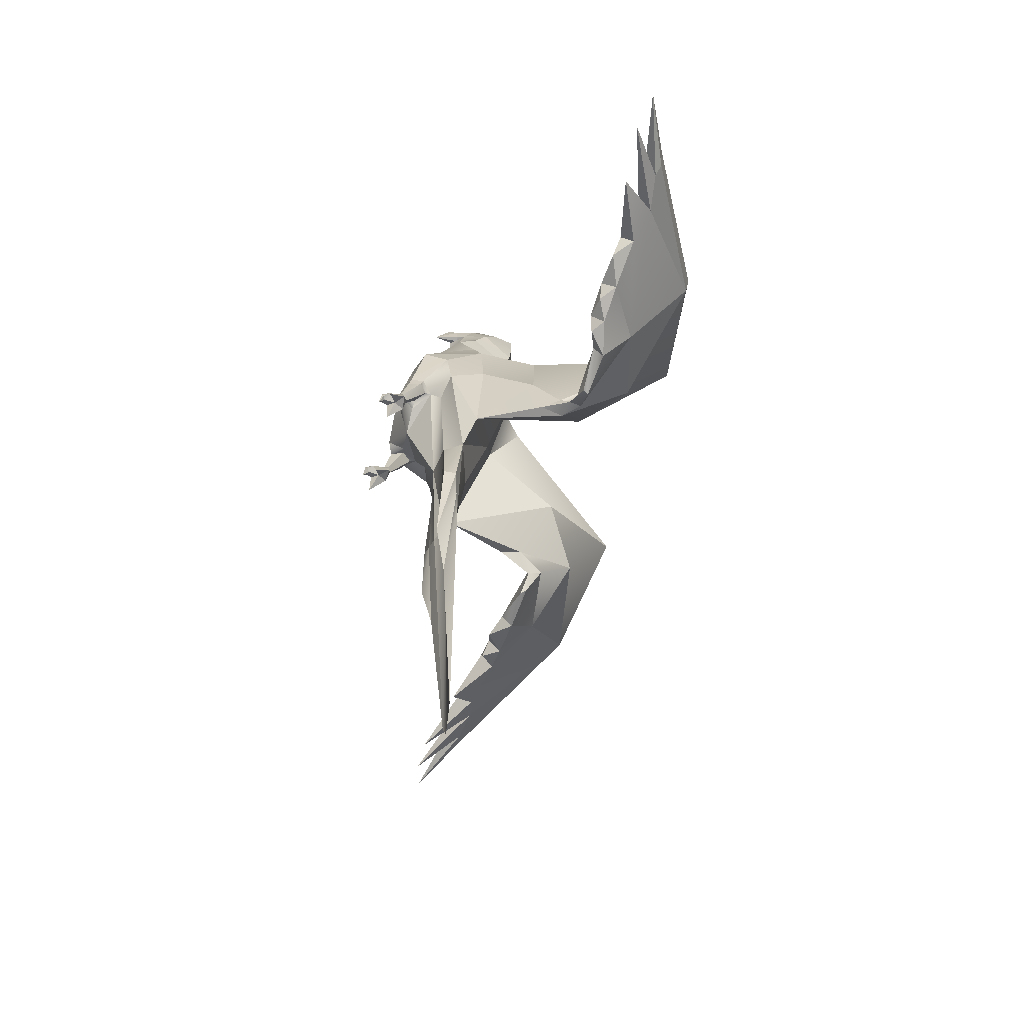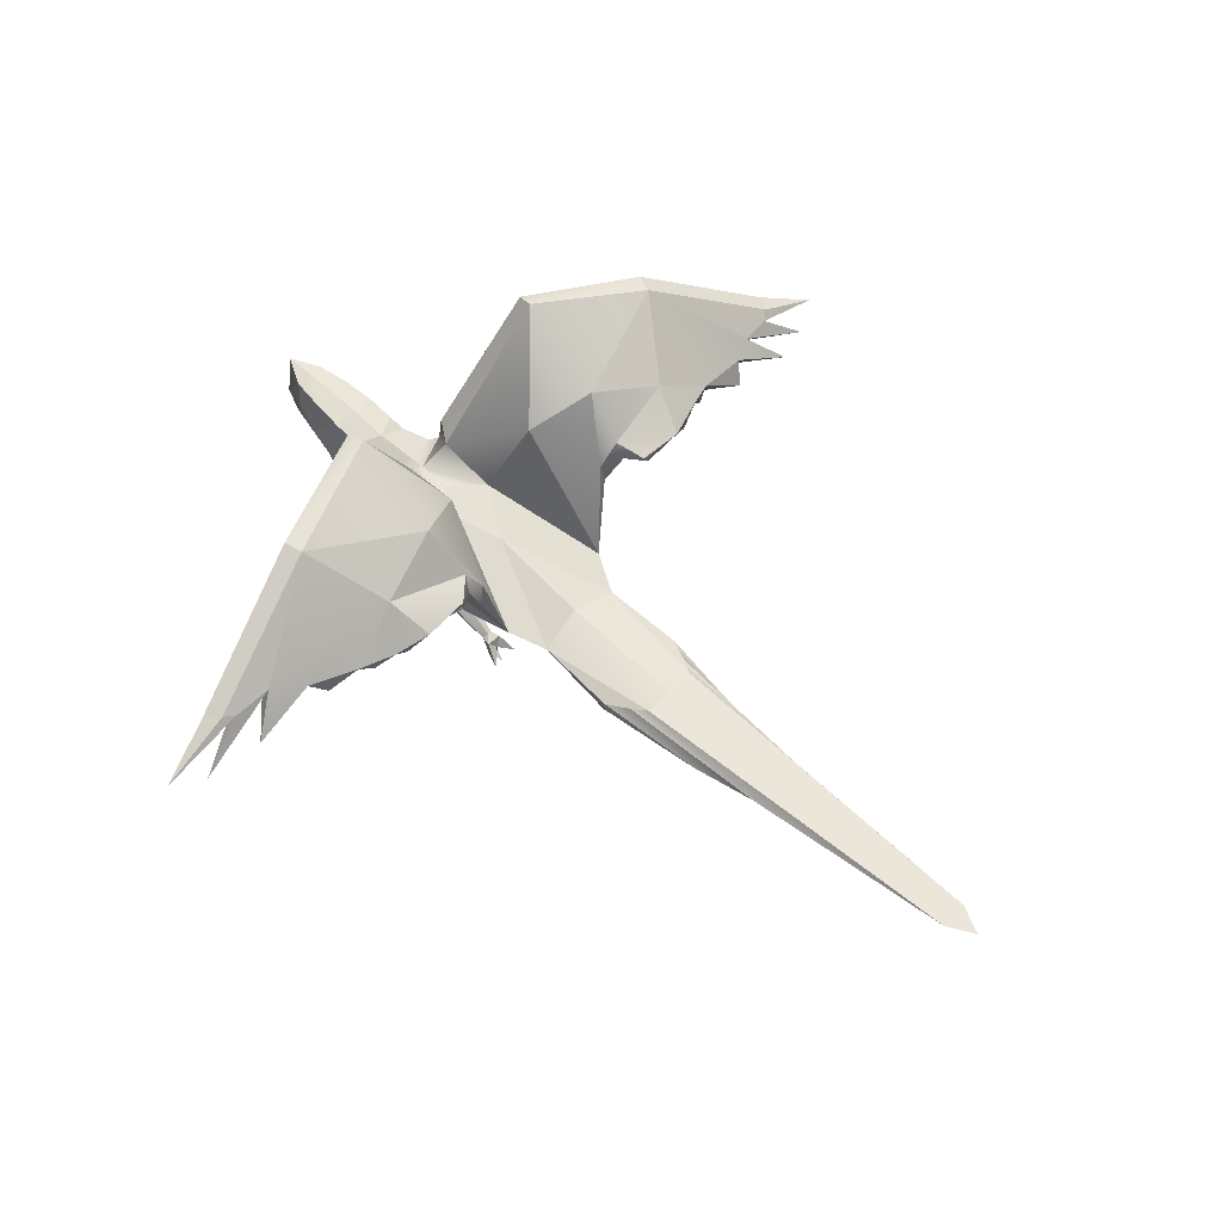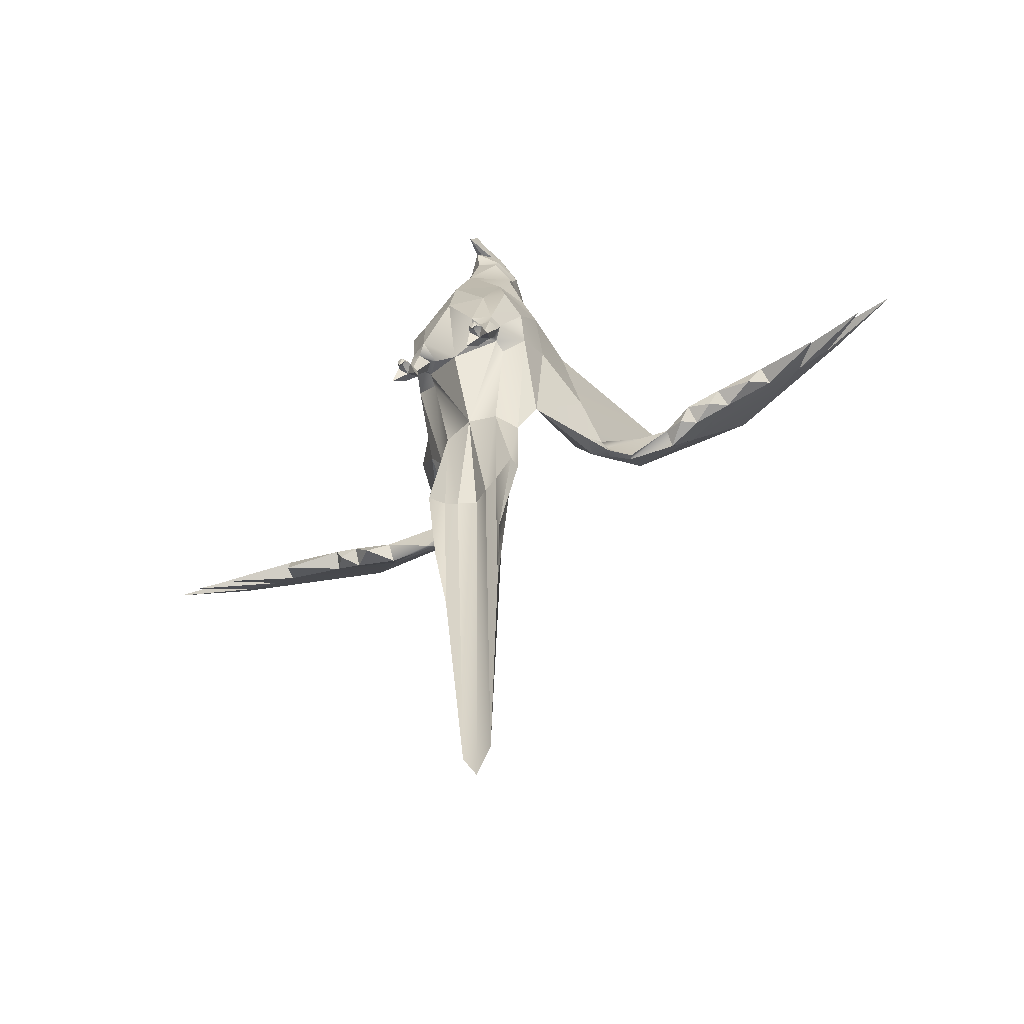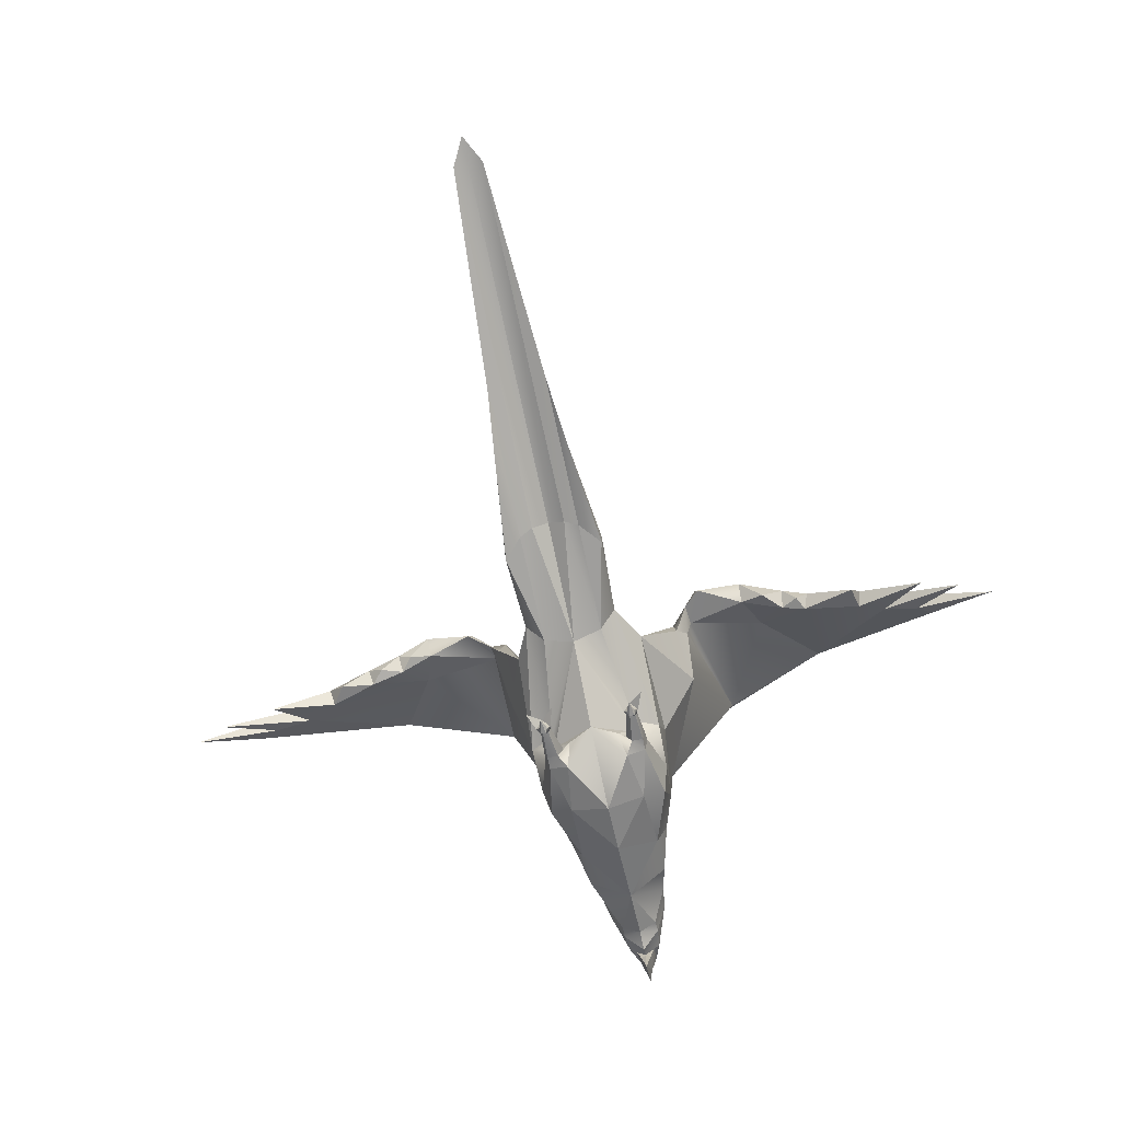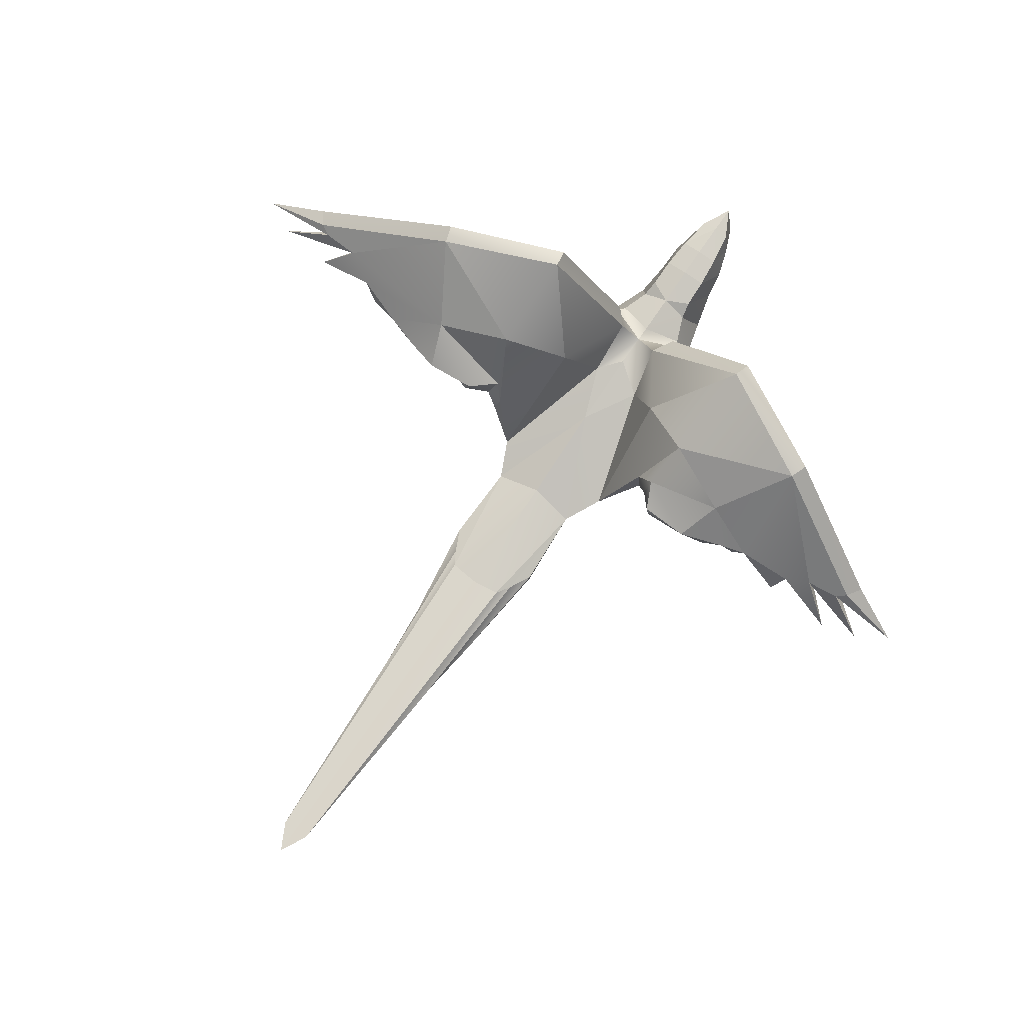
<metadata>
{"format":"obj","ext":"obj","renderer":"f3d","projection":"perspective","resolution":1024,"background":"white","views":[{"elev":-63.3,"azim":77.3,"up":"+Z"},{"elev":56.6,"azim":133.3,"up":"+Y"},{"elev":-53.4,"azim":31.0,"up":"+Z"},{"elev":-72.4,"azim":-167.9,"up":"+Y"},{"elev":74.6,"azim":-145.4,"up":"+Y"}]}
</metadata>
<code>
g asset_parrot_rig:skinCluster1Set asset_parrot_rig:tweakSet1
v -0.06563 82.8 3.092
v -0.0579 82.76 5.226
v 0.003389 80.43 -11.64
v 0 75.01 25.98
v 0 68.32 -12.55
v 0 66.41 -1.086
v 0 72.15 15.07
v 0 83.91 20.36
v 0 78.8 29.64
v 0 82.71 10.95
v 0 77.15 26.25
v 0 84.01 25.13
v 0 71.56 26
v -0.05429 82.75 -1.318
v 0 74.35 21.93
v 0 77.39 -25.04
v 0 83.97 28.86
v 0 83.55 16.29
v 0 72.63 -23.54
v 0 73.82 24.49
v 0 68.12 5.827
v 0 76.24 -92.97
v 0 73.83 29.54
v 0 75.13 26.1
v 0 75.71 -42.3
v 0 75 -40.06
v -9.448 77.63 -6.364
v -7.942 69.1 -0.7715
v -5.062 67.78 -1.307
v -32.92 99.27 -7.299
v -5.803 72.18 -10.6
v -3.364 85.87 1.764
v -15.76 90.59 -16.53
v -9.161 92.35 -8.267
v -2.049 83.6 24.95
v -8.929 76.89 -20.88
v -6.614 67.5 -8.12
v -8.923 73.03 -9.026
v -2.362 75.34 21.33
v -5.34 71.84 7.426
v -15.46 90.21 -19.26
v -1.316 76.99 26.22
v -33.17 98.53 -5.124
v -5.689 81.62 5.741
v -8.762 85.48 4.09
v -2.093 77.09 25.88
v -14.69 82.99 -10.88
v -6.196 75.7 -25.9
v -4.023 78.98 20.69
v -6.775 76.65 7.813
v -4.088 66.31 -8.217
v -2.971 80.62 24.1
v -4.356 77.35 17.46
v -2.746 83.48 20.45
v -8.79 72.31 -3.104
v -8.324 77.47 3.448
v -5.291 74.65 13.21
v -3.948 73.32 -24.31
v -5.237 86.85 4.492
v -5.59 70.64 -9.644
v -2.415 76.02 23.02
v -4.458 81.73 -4.609
v -1.145 78.24 28.6
v -4.938 72.89 -50.84
v -25.84 93.17 -16.06
v -16.66 96.96 -12.42
v -18.03 103.5 -0.1568
v -18.61 102.5 2.236
v -19.21 101.7 1.483
v -15.08 87.58 -16.14
v -3.312 68.39 -10.89
v -7.108 69.2 -8.795
v -6.605 67.12 -9.843
v -5.141 66.88 -9.954
v -4.345 68.59 -10.08
v -5.695 69.85 -9.762
v -7.033 68.9 -9.715
v -6.652 65.35 -14.51
v -6.387 63.44 -14.92
v -6.017 63.13 -16.92
v -5.282 65.32 -14.52
v -5.679 63.38 -14.87
v -4.997 64.41 -15.23
v -5.418 63.63 -15.46
v -5.924 63.95 -15.67
v -6.955 64.47 -15.23
v -6.502 63.73 -15.54
v -6.947 66.64 -15.38
v -7.887 64.5 -17.59
v -5.972 65.46 -15.94
v -4.318 64.79 -17.74
v -5.042 66.81 -15.56
v -5.252 66.67 -14.16
v -5.927 67.08 -14.35
v -6.655 66.48 -14
v -6.361 66.08 -13.78
v -5.599 66.09 -13.82
v -4.931 80.61 6.937
v -15.62 92.14 -17.81
v -13.24 88.58 -17.22
v -13.69 85.68 -17.52
v -33.77 99.44 -5.048
v -3.521 81.26 10.55
v -3.17 82.38 12.61
v -3.094 83.06 16.4
v -0.4946 74.78 28.35
v -0.6938 74.93 26.26
v -3.936 74.27 -59.92
v -1.931 76.18 -89.24
v -3.935 75.69 -41.86
v -5.135 75.29 -39.84
v -6.676 74.82 -36.69
v -6.576 73.15 -36.5
v -4.027 73.35 -39.39
v -2.218 73.73 -40.18
v -17.21 90.27 -21.18
v -17.73 89.5 -21.51
v -49.04 87.15 -14.49
v -23.56 89.46 -21.27
v -49.55 86.2 -12.44
v -50.33 86.97 -12.45
v -25.74 91.76 -14.05
v -23.51 87.99 -19.01
v -47.45 85.16 -13.91
v -47.8 86.58 -15.43
v -43.35 87.25 -16.1
v -42.94 85.72 -14.52
v -40.1 86.81 -17.52
v -39.54 85.12 -15.93
v -32.8 88.49 -18.17
v -32.07 86.63 -16.61
v -29.41 88.86 -19.18
v -28.99 87.14 -17.27
v -48.38 81.22 -18.94
v -38.87 83.81 -19.06
v -31.16 86.61 -18.51
v -26.53 86.67 -19.91
v -57.84 82.22 -15.23
v -53.4 81.1 -17.6
v 9.205 77.79 -6.551
v 7.942 69.1 -0.7715
v 5.062 67.78 -1.307
v 28.87 103.6 -7.328
v 5.803 72.18 -10.6
v 2.735 85.88 2.474
v 12.36 90.76 -16.97
v 5.901 93.06 -9.147
v 2.049 83.6 24.95
v 8.368 77.19 -21.08
v 6.614 67.5 -8.12
v 8.923 73.03 -9.026
v 2.362 75.34 21.33
v 5.34 71.84 7.426
v 13.04 89.7 -19.3
v 1.316 76.99 26.22
v 29.11 103 -5.126
v 5.571 81.55 5.682
v 8.045 85.76 3.426
v 2.093 77.09 25.88
v 11.55 84.81 -12.33
v 6.196 75.7 -25.9
v 4.023 78.98 20.69
v 6.775 76.65 7.813
v 4.088 66.31 -8.217
v 2.971 80.62 24.1
v 4.356 77.35 17.46
v 2.746 83.48 20.45
v 8.79 72.31 -3.104
v 8.274 77.53 3.264
v 5.291 74.65 13.21
v 3.948 73.32 -24.31
v 4.526 86.78 4.411
v 5.59 70.64 -9.644
v 2.415 76.02 23.02
v 2.668 82.35 -4.419
v 1.145 78.24 28.6
v 4.938 72.89 -50.84
v 23.6 96.24 -16.41
v 13.79 98.34 -13.37
v 12.82 105.2 -1.489
v 13.27 104.4 0.9481
v 14.15 103.8 0.3887
v 12.65 88.44 -18.43
v 3.312 68.39 -10.89
v 7.108 69.2 -8.795
v 6.605 67.12 -9.843
v 5.141 66.88 -9.954
v 4.345 68.59 -10.08
v 5.695 69.85 -9.762
v 7.033 68.9 -9.715
v 6.652 65.35 -14.51
v 6.387 63.44 -14.92
v 6.017 63.13 -16.92
v 5.282 65.32 -14.52
v 5.679 63.38 -14.87
v 4.997 64.41 -15.23
v 5.418 63.63 -15.46
v 5.924 63.95 -15.67
v 6.955 64.47 -15.23
v 6.502 63.73 -15.54
v 6.947 66.64 -15.38
v 7.887 64.5 -17.59
v 5.972 65.46 -15.94
v 4.318 64.79 -17.74
v 5.042 66.81 -15.56
v 5.252 66.67 -14.16
v 5.927 67.08 -14.35
v 6.655 66.48 -14
v 6.361 66.08 -13.78
v 5.599 66.09 -13.82
v 4.931 80.61 6.937
v 12.23 91.61 -17.93
v 10.78 89.14 -19.43
v 11.61 85.94 -19.75
v 29.53 104 -5.034
v 3.521 81.26 10.55
v 3.17 82.38 12.61
v 3.094 83.06 16.4
v 0.4946 74.78 28.35
v 0.6938 74.93 26.26
v 3.936 74.27 -59.92
v 1.931 76.18 -89.24
v 3.935 75.69 -41.86
v 5.135 75.29 -39.84
v 6.676 74.82 -36.69
v 6.576 73.15 -36.5
v 4.027 73.35 -39.39
v 2.218 73.73 -40.18
v 15.49 91.79 -20.81
v 16.03 91.01 -21.13
v 48.24 94.67 -12.89
v 21.96 92.42 -21.47
v 48.98 93.66 -10.95
v 49.76 94.43 -11.03
v 23.63 94.85 -14.4
v 21.91 91.08 -19.3
v 46.7 92.69 -12.17
v 46.88 94.15 -13.67
v 41.86 94.67 -14.07
v 41.63 93.1 -12.5
v 37.73 93.15 -16.38
v 37.35 91.43 -14.78
v 31.37 92.12 -18.59
v 30.89 90.16 -17.05
v 26.52 91.53 -20.09
v 26.22 89.67 -18.24
v 46.06 89.95 -16.47
v 35.49 90.69 -17.49
v 29.29 90.27 -18.98
v 24.7 90.12 -20.11
v 58.06 90.96 -13.35
v 53.66 89.69 -15.37
g asset_parrot_rig:parrot_body asset_parrot_rig:parrot
f 44 98 1
f 1 98 2
f 36 48 38
f 50 56 40
f 40 56 28
f 60 31 19
f 19 31 58
f 6 21 29
f 56 50 44
f 44 50 98
f 7 57 40
f 40 57 50
f 56 44 45
f 45 44 59
f 7 15 39
f 60 19 5
f 72 37 55
f 55 37 28
f 37 29 28
f 28 29 40
f 29 51 6
f 53 104 57
f 57 104 103
f 40 29 21
f 66 65 30
f 71 60 5
f 8 18 54
f 54 18 105
f 70 69 33
f 33 69 122
f 69 43 122
f 35 17 12
f 52 49 46
f 52 46 63
f 63 46 42
f 12 8 54
f 56 27 55
f 55 27 38
f 49 105 53
f 53 105 104
f 53 39 49
f 49 39 61
f 107 106 42
f 42 106 63
f 11 24 42
f 42 24 107
f 98 50 103
f 103 50 57
f 1 32 44
f 44 32 59
f 11 42 46
f 47 36 27
f 25 110 16
f 16 110 48
f 37 51 29
f 52 63 35
f 54 35 12
f 52 35 54
f 28 56 55
f 9 17 63
f 63 17 35
f 63 106 9
f 9 106 23
f 112 113 48
f 48 113 58
f 115 26 19
f 20 61 15
f 15 61 39
f 22 109 25
f 25 109 110
f 67 32 34
f 34 32 62
f 32 67 59
f 59 67 68
f 69 45 68
f 68 45 59
f 45 69 47
f 47 69 70
f 73 74 37
f 37 74 51
f 75 71 74
f 74 71 51
f 76 60 75
f 75 60 71
f 77 72 76
f 76 72 60
f 73 37 77
f 77 37 72
f 82 81 79
f 79 81 78
f 80 82 79
f 84 83 82
f 82 83 81
f 82 80 84
f 84 85 83
f 83 85 90
f 80 85 84
f 90 85 86
f 86 85 87
f 80 87 85
f 87 79 86
f 86 79 78
f 80 79 87
f 89 78 88
f 89 86 78
f 89 90 86
f 89 88 90
f 91 92 81
f 91 90 92
f 91 83 90
f 91 81 83
f 93 94 75
f 75 94 76
f 76 94 77
f 77 94 95
f 77 95 73
f 73 95 96
f 73 96 74
f 74 96 97
f 97 93 74
f 74 93 75
f 88 78 95
f 95 78 96
f 81 97 78
f 78 97 96
f 92 93 81
f 81 93 97
f 92 88 94
f 88 95 94
f 47 27 45
f 45 27 56
f 20 4 61
f 61 4 46
f 46 49 61
f 36 100 34
f 34 100 66
f 100 99 66
f 66 99 65
f 99 100 41
f 41 100 101
f 62 36 34
f 30 102 67
f 67 102 68
f 102 43 68
f 68 43 69
f 55 38 72
f 72 38 60
f 38 31 60
f 36 47 101
f 101 47 70
f 36 38 27
f 14 62 1
f 1 62 32
f 92 94 93
f 6 51 5
f 5 51 71
f 113 112 64
f 114 108 115
f 115 108 109
f 98 103 2
f 2 103 10
f 104 10 103
f 105 18 104
f 104 18 10
f 106 13 23
f 107 13 106
f 24 13 107
f 112 111 64
f 64 111 108
f 109 108 110
f 110 108 111
f 113 64 114
f 114 64 108
f 115 109 26
f 26 109 22
f 38 48 31
f 31 48 58
f 111 112 48
f 52 54 49
f 49 54 105
f 114 115 58
f 58 115 19
f 58 113 114
f 40 21 7
f 39 53 7
f 7 53 57
f 111 48 110
f 34 66 67
f 67 66 30
f 11 46 4
f 33 41 70
f 70 41 101
f 117 116 41
f 41 116 99
f 118 30 125
f 126 125 30
f 116 119 99
f 99 119 65
f 121 120 102
f 102 120 43
f 30 118 102
f 102 118 121
f 131 133 122
f 122 133 123
f 33 122 123
f 123 119 117
f 117 119 116
f 129 134 128
f 128 134 126
f 126 134 127
f 127 134 129
f 131 135 130
f 130 135 128
f 128 135 129
f 129 135 131
f 133 136 132
f 132 136 130
f 130 136 131
f 131 136 133
f 123 137 119
f 119 137 132
f 132 137 133
f 133 137 123
f 124 138 125
f 125 138 118
f 118 138 121
f 121 138 120
f 120 138 124
f 127 139 126
f 126 139 125
f 125 139 124
f 124 139 127
f 41 33 117
f 117 33 123
f 126 30 128
f 128 30 130
f 65 130 30
f 119 132 65
f 65 132 130
f 88 92 90
f 36 101 100
f 127 129 43
f 129 131 43
f 43 131 122
f 120 124 43
f 43 124 127
f 48 3 16
f 48 36 3
f 3 36 62
f 14 3 62
f 2 211 1
f 1 211 157
f 149 151 161
f 163 153 169
f 169 153 141
f 173 19 144
f 144 19 171
f 6 142 21
f 211 163 157
f 157 163 169
f 163 170 153
f 153 170 7
f 169 158 157
f 157 158 172
f 7 152 15
f 173 5 19
f 185 168 150
f 150 168 141
f 153 142 141
f 141 142 150
f 142 6 164
f 216 217 170
f 170 217 166
f 153 21 142
f 179 143 178
f 184 5 173
f 218 18 167
f 167 18 8
f 183 146 182
f 146 235 182
f 235 156 182
f 148 12 17
f 165 159 162
f 165 176 159
f 159 176 155
f 12 167 8
f 151 140 168
f 168 140 169
f 162 166 218
f 218 166 217
f 166 162 152
f 152 162 174
f 176 219 155
f 155 219 220
f 11 155 24
f 24 155 220
f 211 216 163
f 163 216 170
f 1 157 145
f 145 157 172
f 11 159 155
f 160 140 149
f 25 16 223
f 223 16 161
f 150 142 164
f 165 148 176
f 167 12 148
f 165 167 148
f 141 168 169
f 148 17 176
f 176 17 9
f 176 9 219
f 219 9 23
f 171 226 161
f 161 226 225
f 228 19 26
f 152 174 15
f 15 174 20
f 22 25 222
f 222 25 223
f 180 147 145
f 145 147 175
f 181 180 172
f 172 180 145
f 172 158 181
f 181 158 182
f 158 160 182
f 182 160 183
f 164 187 150
f 150 187 186
f 164 184 187
f 187 184 188
f 184 173 188
f 188 173 189
f 173 185 189
f 189 185 190
f 185 150 190
f 190 150 186
f 191 194 192
f 192 194 195
f 193 192 195
f 194 196 195
f 195 196 197
f 195 197 193
f 203 198 196
f 196 198 197
f 193 197 198
f 203 199 198
f 198 199 200
f 193 198 200
f 200 199 192
f 192 199 191
f 193 200 192
f 202 201 191
f 202 191 199
f 202 199 203
f 202 203 201
f 204 194 205
f 204 205 203
f 204 203 196
f 204 196 194
f 189 207 188
f 188 207 206
f 189 190 207
f 207 190 208
f 190 186 208
f 208 186 209
f 186 187 209
f 209 187 210
f 188 206 187
f 187 206 210
f 209 191 208
f 208 191 201
f 209 210 191
f 191 210 194
f 205 194 206
f 206 194 210
f 205 207 201
f 201 207 208
f 160 158 140
f 140 158 169
f 159 4 174
f 174 4 20
f 159 174 162
f 179 213 147
f 147 213 149
f 213 179 212
f 212 179 178
f 214 213 154
f 154 213 212
f 175 147 149
f 143 180 215
f 215 180 181
f 182 156 181
f 181 156 215
f 168 185 151
f 185 173 151
f 173 144 151
f 183 160 214
f 214 160 149
f 149 140 151
f 14 1 175
f 175 1 145
f 205 206 207
f 6 5 164
f 164 5 184
f 226 177 225
f 227 228 221
f 221 228 222
f 10 216 2
f 2 216 211
f 217 216 10
f 218 217 18
f 18 217 10
f 219 23 13
f 220 219 13
f 24 220 13
f 225 177 224
f 224 177 221
f 222 223 221
f 221 223 224
f 226 227 177
f 177 227 221
f 228 26 222
f 222 26 22
f 151 144 161
f 161 144 171
f 224 161 225
f 165 162 167
f 167 162 218
f 227 171 228
f 228 171 19
f 171 227 226
f 153 7 21
f 152 7 166
f 166 7 170
f 224 223 161
f 143 179 180
f 180 179 147
f 11 4 159
f 146 183 154
f 154 183 214
f 212 229 154
f 154 229 230
f 231 238 143
f 239 143 238
f 212 178 229
f 229 178 232
f 156 233 215
f 215 233 234
f 143 215 231
f 231 215 234
f 244 235 246
f 246 235 236
f 146 236 235
f 230 229 236
f 236 229 232
f 242 241 247
f 241 239 247
f 239 240 247
f 240 242 247
f 244 243 248
f 243 241 248
f 241 242 248
f 242 244 248
f 246 245 249
f 245 243 249
f 243 244 249
f 244 246 249
f 236 232 250
f 232 245 250
f 245 246 250
f 246 236 250
f 237 238 251
f 238 231 251
f 231 234 251
f 234 233 251
f 233 237 251
f 240 239 252
f 239 238 252
f 238 237 252
f 237 240 252
f 236 146 230
f 230 146 154
f 143 239 178
f 239 241 178
f 178 241 243
f 243 245 178
f 178 245 232
f 201 203 205
f 149 213 214
f 156 235 240
f 240 235 242
f 235 244 242
f 233 156 237
f 156 240 237
f 161 16 3
f 175 149 3
f 3 149 161
f 14 175 3

</code>
